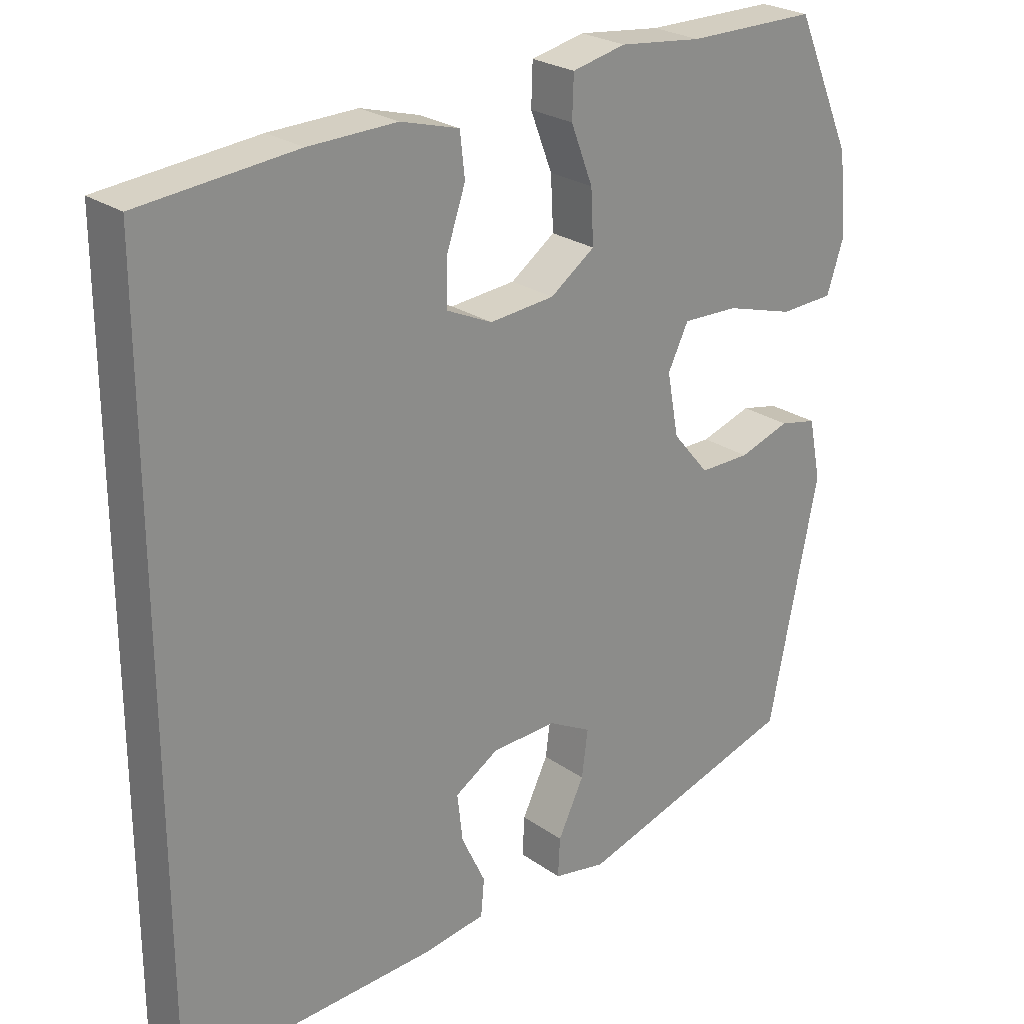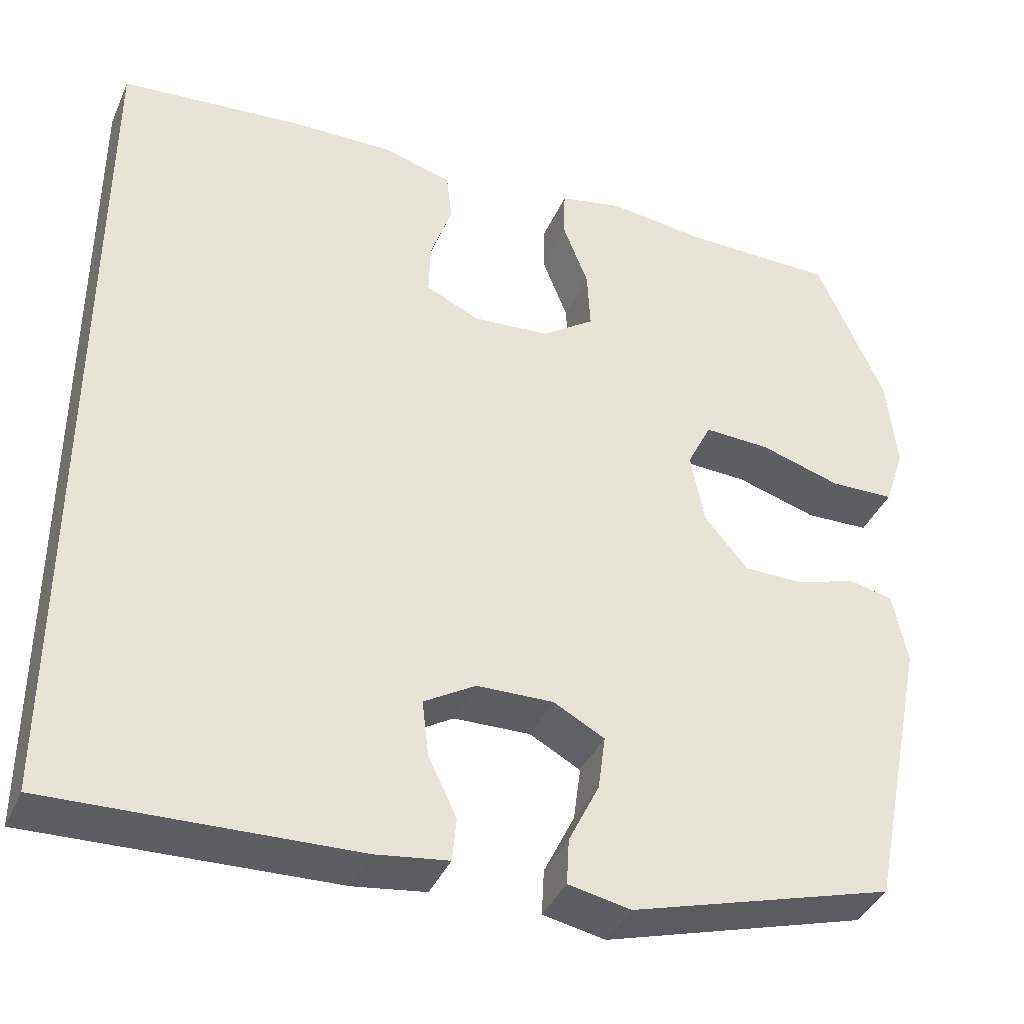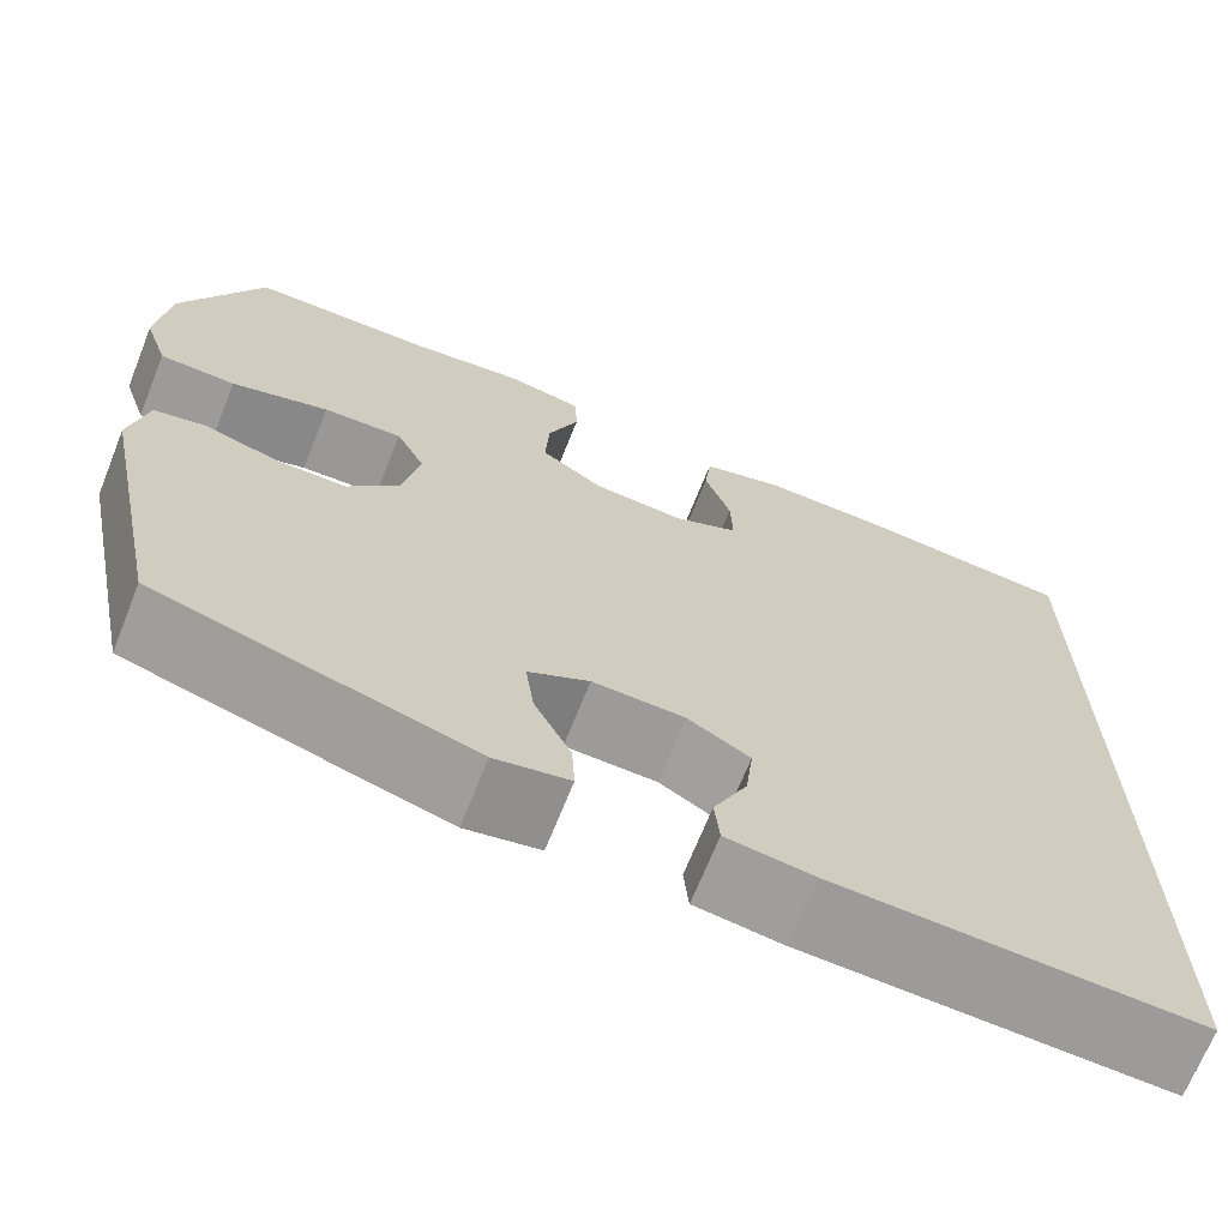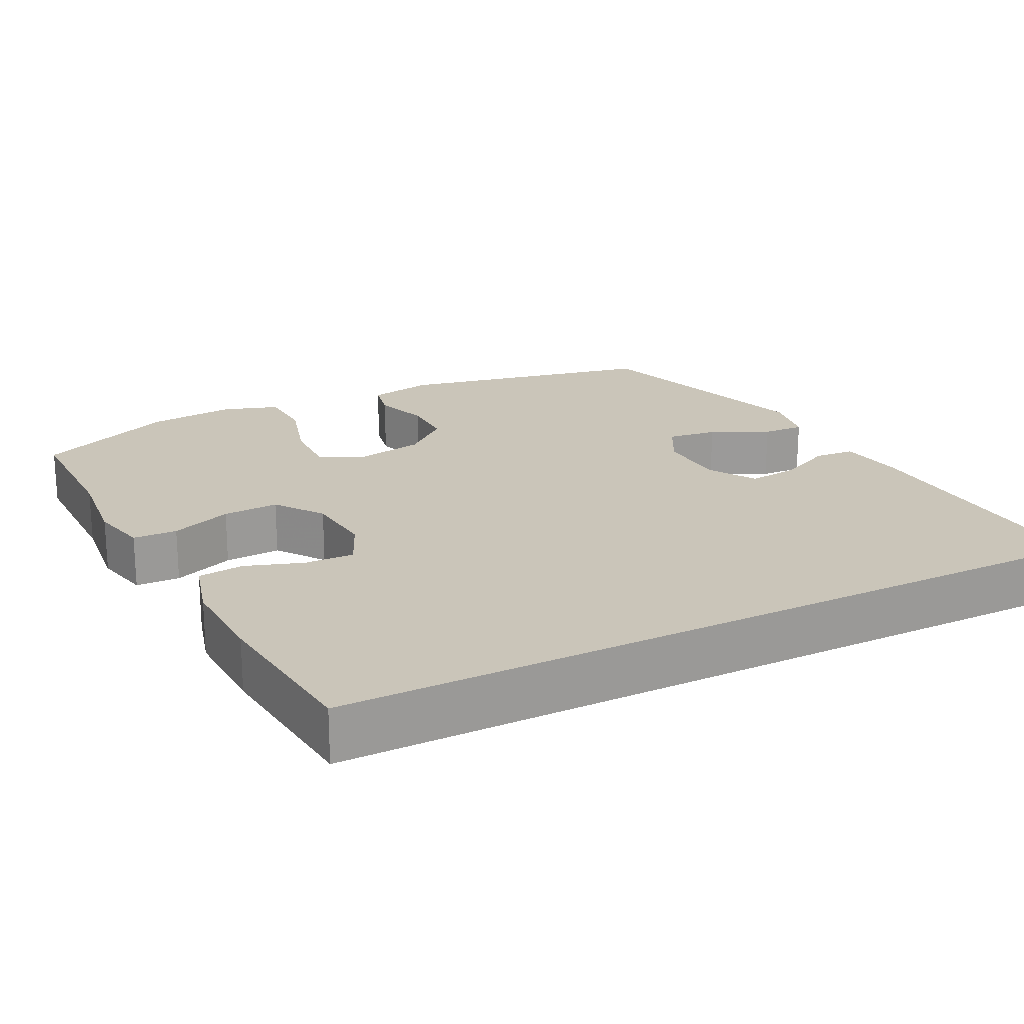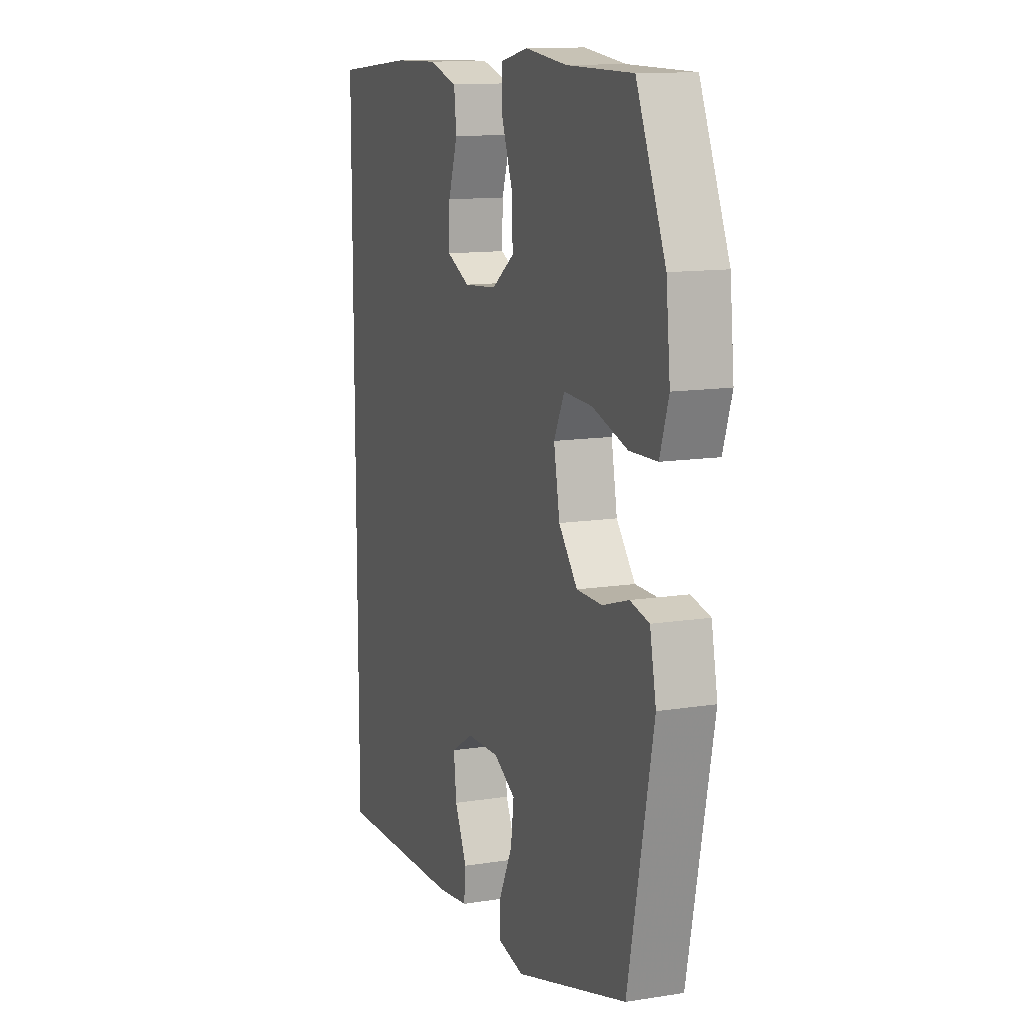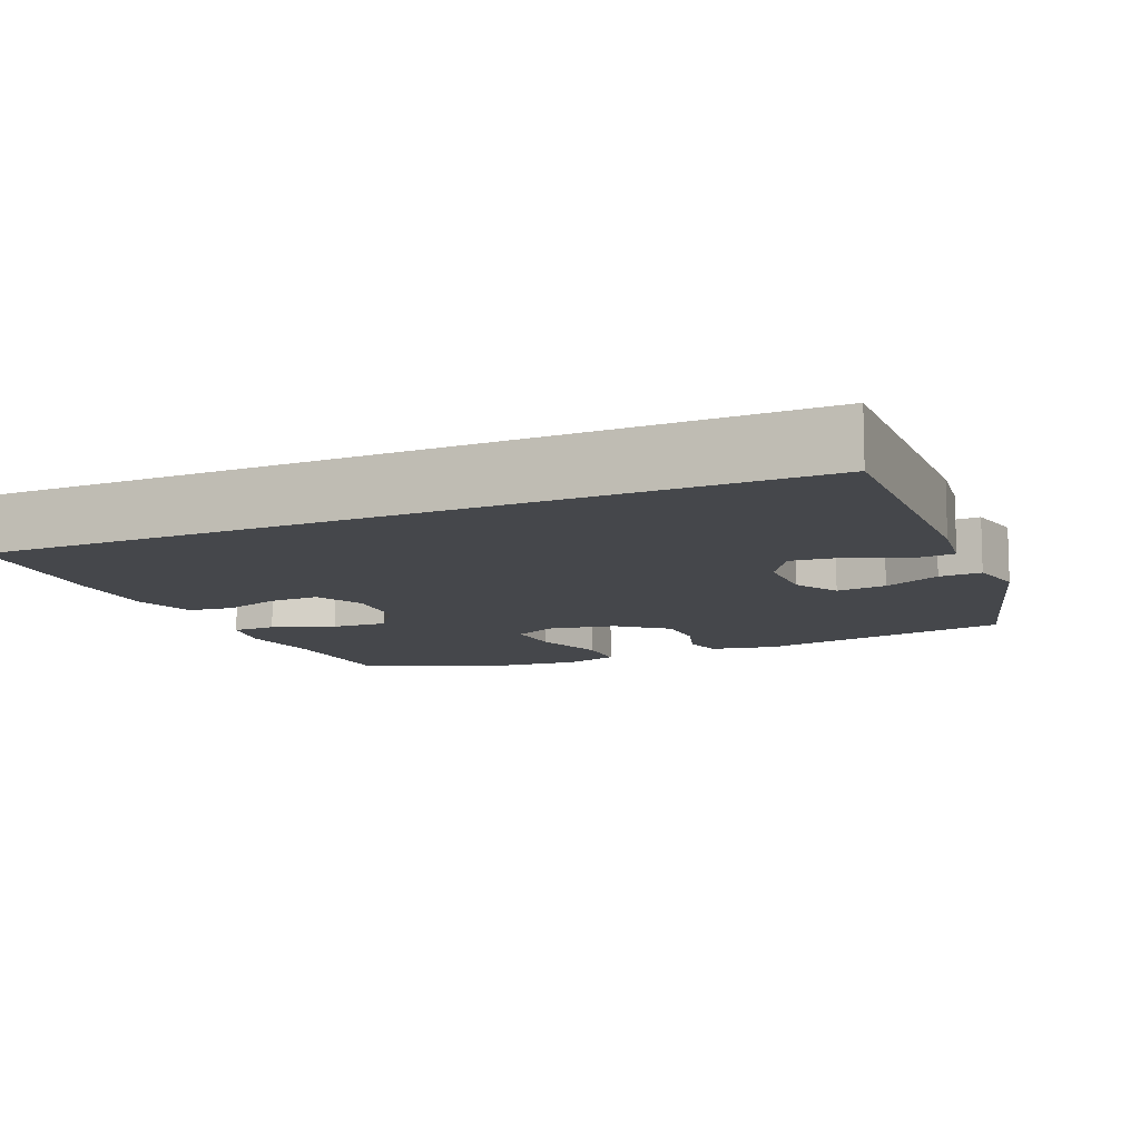
<metadata>
{"format":"obj","ext":"obj","renderer":"f3d","projection":"perspective","resolution":1024,"background":"white","views":[{"elev":25.1,"azim":138.4,"up":"+Z"},{"elev":-39.5,"azim":157.6,"up":"+Z"},{"elev":-69.2,"azim":-21.8,"up":"+Z"},{"elev":20.6,"azim":62.9,"up":"+Y"},{"elev":12.5,"azim":-110.3,"up":"+Z"},{"elev":-10.5,"azim":113.9,"up":"+Y"}]}
</metadata>
<code>
v 0.5 0.07 0.464
v 0.5 0.07 -0.612
v 0.126 0.07 -0.597
v 0.036 0.07 -0.584
v 0.031 0.07 -0.53
v 0.066 0.07 -0.456
v 0.074 0.07 -0.387
v 0.01 0.07 -0.348
v -0.085 0.07 -0.345
v -0.148 0.07 -0.379
v -0.139 0.07 -0.447
v -0.101 0.07 -0.525
v -0.098 0.07 -0.582
v -0.175 0.07 -0.597
v -0.5 0.07 -0.5
v -0.572 0.07 -0.148
v -0.554 0.07 -0.059
v -0.499 0.07 -0.047
v -0.424 0.07 -0.071
v -0.35 0.07 -0.071
v -0.296 0.07 -0.007
v -0.279 0.07 0.084
v -0.309 0.07 0.145
v -0.391 0.07 0.142
v -0.492 0.07 0.112
v -0.571 0.07 0.115
v -0.596 0.07 0.191
v -0.584 0.07 0.309
v -0.5 0.07 0.5
v -0.31 0.07 0.501
v -0.189 0.07 0.515
v -0.111 0.07 0.498
v -0.109 0.07 0.438
v -0.141 0.07 0.355
v -0.145 0.07 0.279
v -0.08 0.07 0.233
v 0.015 0.07 0.225
v 0.082 0.07 0.256
v 0.08 0.07 0.323
v 0.053 0.07 0.402
v 0.06 0.07 0.464
v 0.145 0.07 0.488
v 0.273 0.07 0.485
v 0.5 0 0.464
v 0.5 0 -0.612
v 0.126 0 -0.597
v 0.036 0 -0.584
v 0.031 0 -0.53
v 0.066 0 -0.456
v 0.074 0 -0.387
v 0.01 0 -0.348
v -0.085 0 -0.345
v -0.148 0 -0.379
v -0.139 0 -0.447
v -0.101 0 -0.525
v -0.098 0 -0.582
v -0.175 0 -0.597
v -0.5 0 -0.5
v -0.572 0 -0.148
v -0.554 0 -0.059
v -0.499 0 -0.047
v -0.424 0 -0.071
v -0.35 0 -0.071
v -0.296 0 -0.007
v -0.279 0 0.084
v -0.309 0 0.145
v -0.391 0 0.142
v -0.492 0 0.112
v -0.571 0 0.115
v -0.596 0 0.191
v -0.584 0 0.309
v -0.5 0 0.5
v -0.31 0 0.501
v -0.189 0 0.515
v -0.111 0 0.498
v -0.109 0 0.438
v -0.141 0 0.355
v -0.145 0 0.279
v -0.08 0 0.233
v 0.015 0 0.225
v 0.082 0 0.256
v 0.08 0 0.323
v 0.053 0 0.402
v 0.06 0 0.464
v 0.145 0 0.488
v 0.273 0 0.485
f 43 1 2
f 42 43 2
f 41 42 2
f 40 41 2
f 39 40 2
f 38 39 2 3
f 37 38 3
f 32 33 34
f 31 32 34
f 30 31 34
f 30 34 35
f 29 30 35
f 28 29 35
f 27 28 35
f 26 27 35
f 25 26 35
f 24 25 35
f 23 24 35 36
f 17 18 19
f 16 17 19
f 15 16 19
f 14 15 19
f 13 14 19
f 12 13 19
f 11 12 19
f 10 11 19 20
f 9 10 20 21
f 3 4 5 6
f 3 6 7
f 37 3 7
f 37 7 8
f 36 37 8
f 23 36 8
f 22 23 8
f 8 9 21 22
f 45 44 86
f 45 86 85
f 45 85 84
f 45 84 83
f 45 83 82
f 46 45 82 81
f 46 81 80
f 77 76 75
f 77 75 74
f 77 74 73
f 78 77 73
f 78 73 72
f 78 72 71
f 78 71 70
f 78 70 69
f 78 69 68
f 78 68 67
f 79 78 67 66
f 62 61 60
f 62 60 59
f 62 59 58
f 62 58 57
f 62 57 56
f 62 56 55
f 62 55 54
f 63 62 54 53
f 64 63 53 52
f 49 48 47 46
f 50 49 46
f 50 46 80
f 51 50 80
f 51 80 79
f 51 79 66
f 51 66 65
f 65 64 52 51
f 1 44 45 2
f 2 45 46 3
f 3 46 47 4
f 4 47 48 5
f 5 48 49 6
f 6 49 50 7
f 7 50 51 8
f 8 51 52 9
f 9 52 53 10
f 10 53 54 11
f 11 54 55 12
f 12 55 56 13
f 13 56 57 14
f 14 57 58 15
f 15 58 59 16
f 16 59 60 17
f 17 60 61 18
f 18 61 62 19
f 19 62 63 20
f 20 63 64 21
f 21 64 65 22
f 22 65 66 23
f 23 66 67 24
f 24 67 68 25
f 25 68 69 26
f 26 69 70 27
f 27 70 71 28
f 28 71 72 29
f 29 72 73 30
f 30 73 74 31
f 31 74 75 32
f 32 75 76 33
f 33 76 77 34
f 34 77 78 35
f 35 78 79 36
f 36 79 80 37
f 37 80 81 38
f 38 81 82 39
f 39 82 83 40
f 40 83 84 41
f 41 84 85 42
f 42 85 86 43
f 43 86 44 1

</code>
